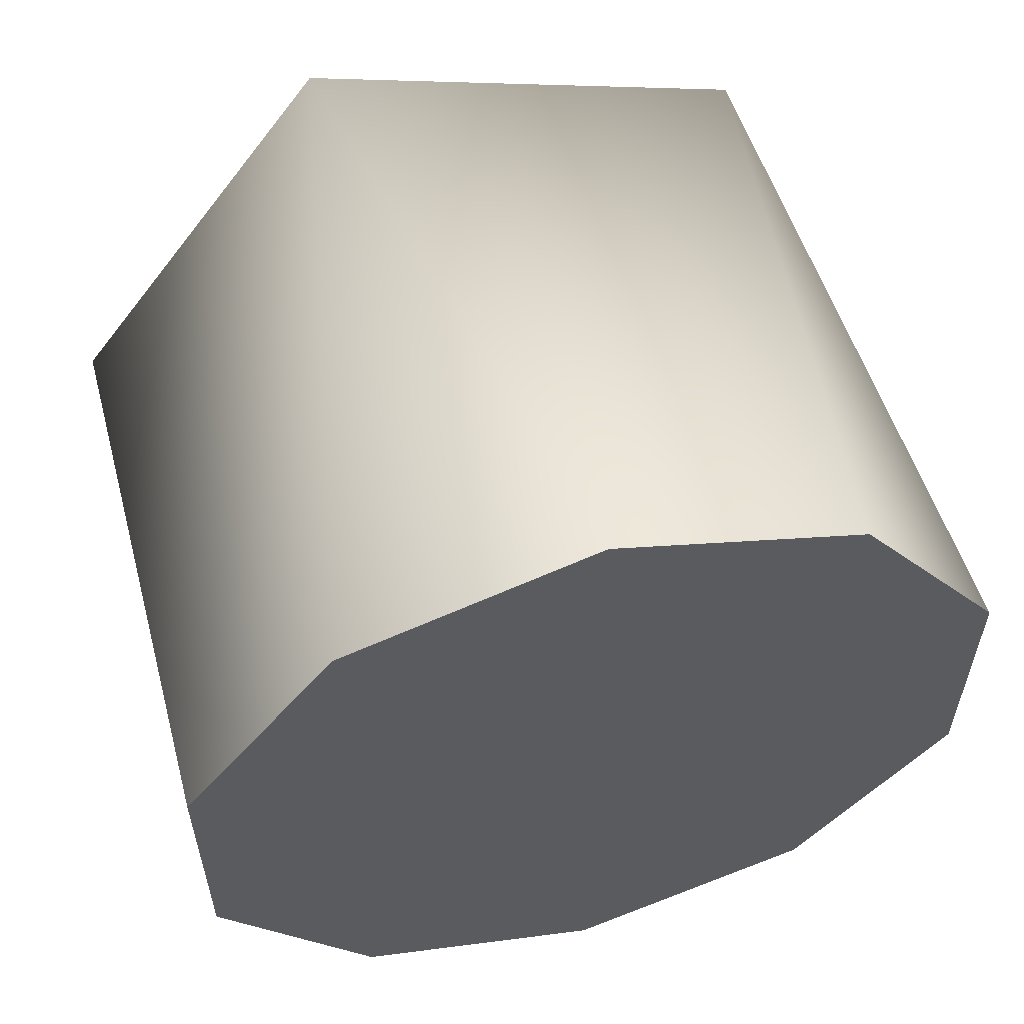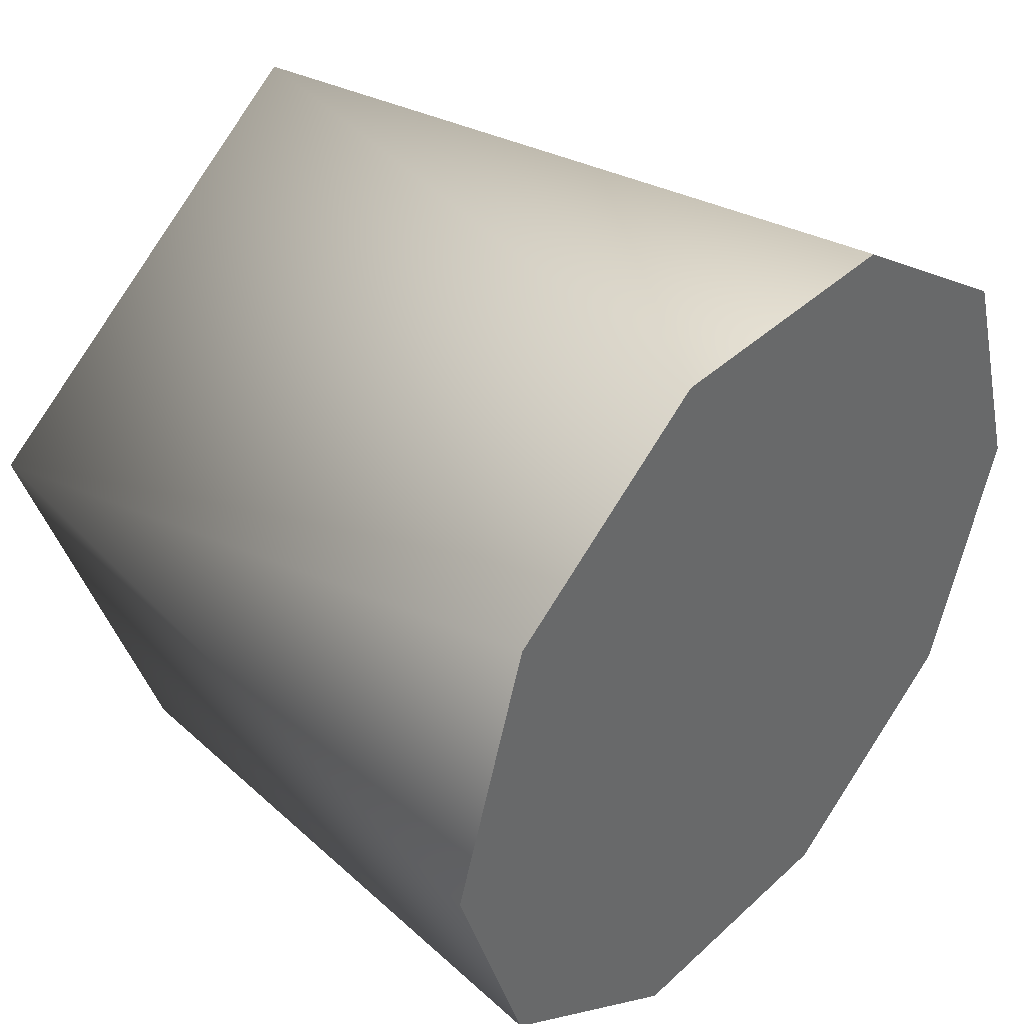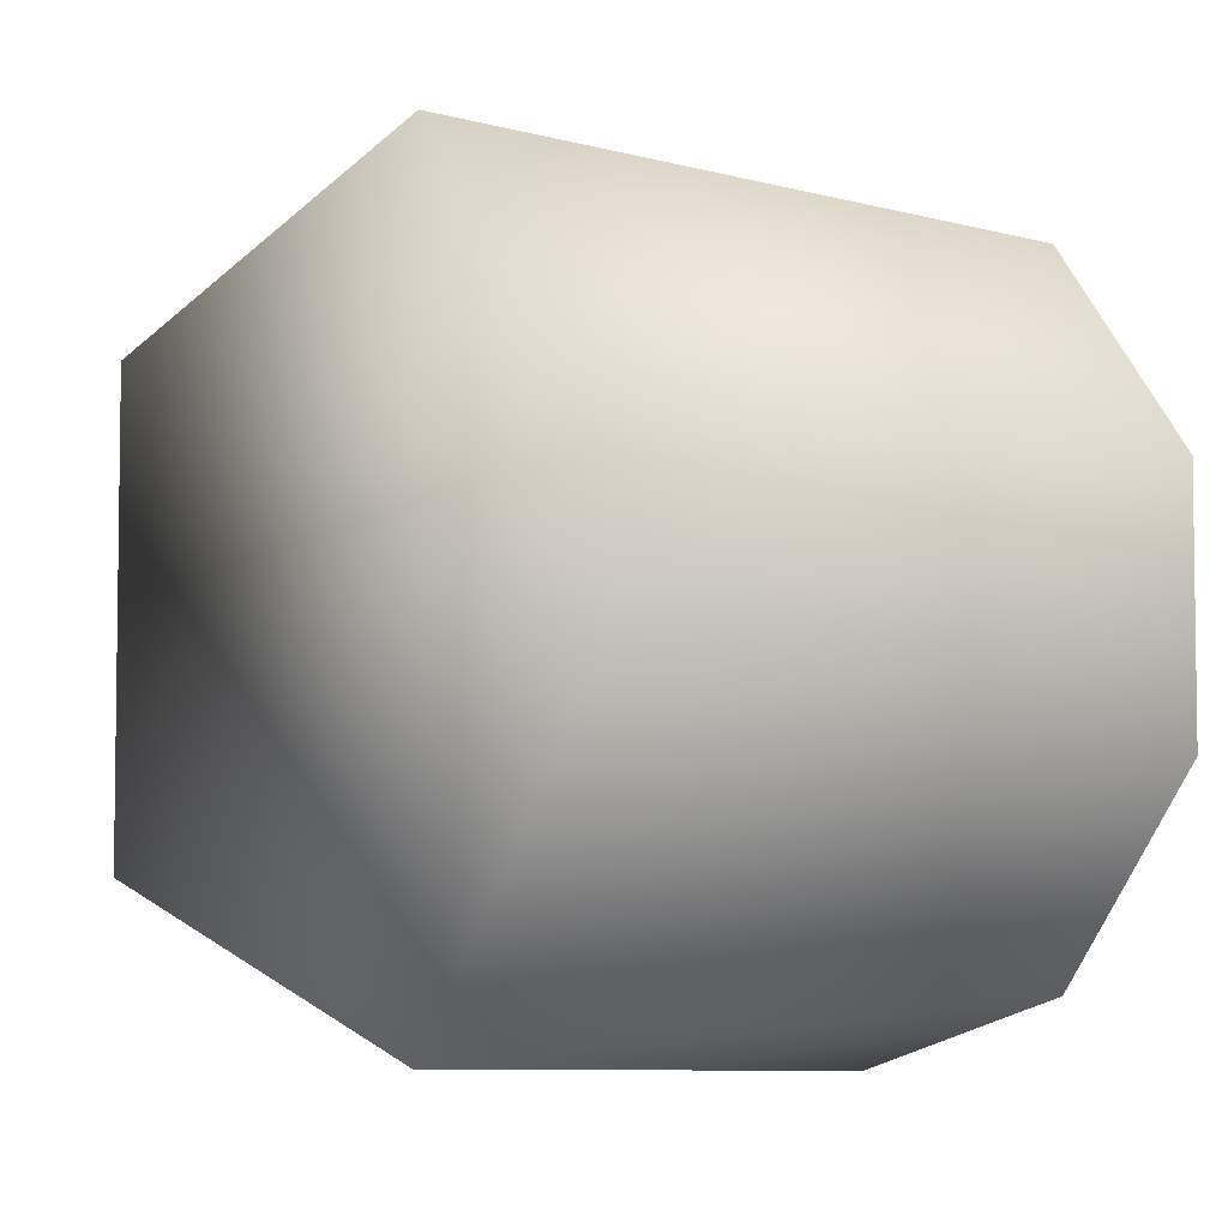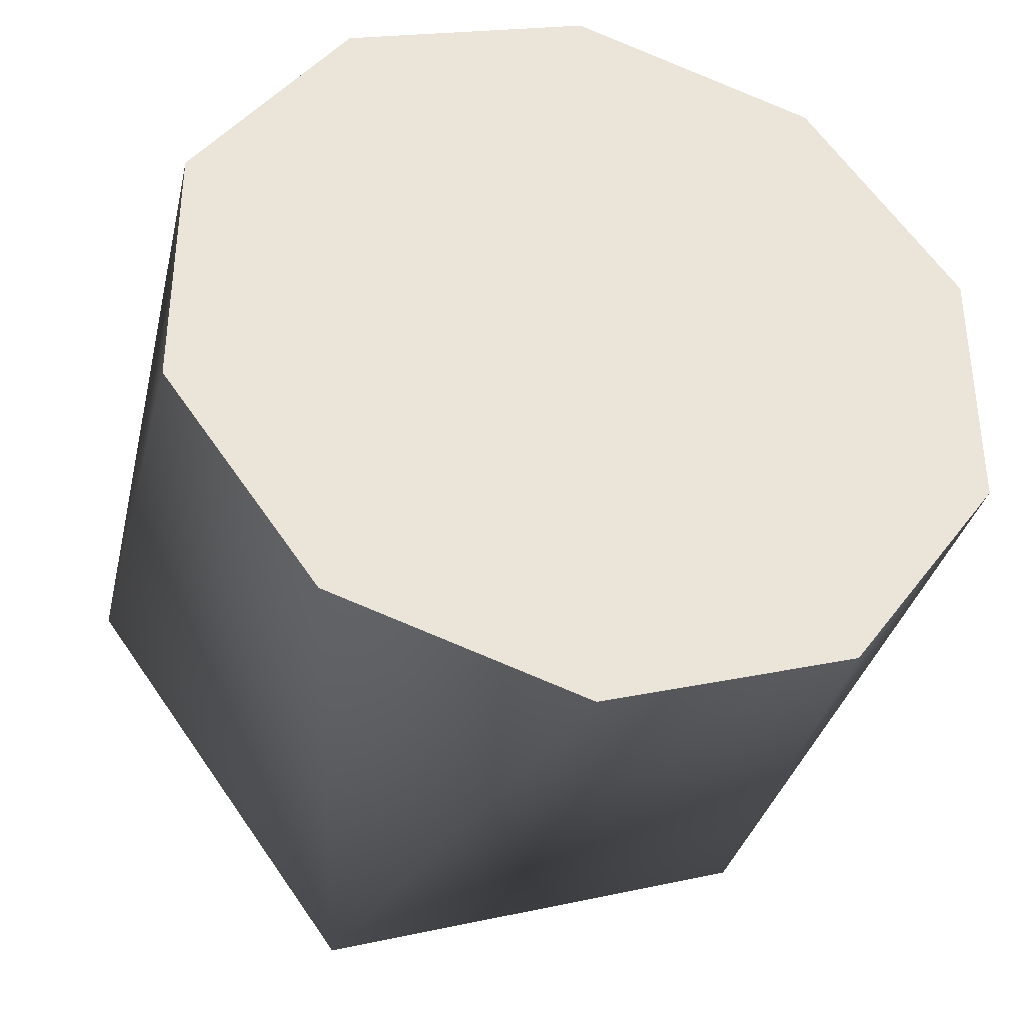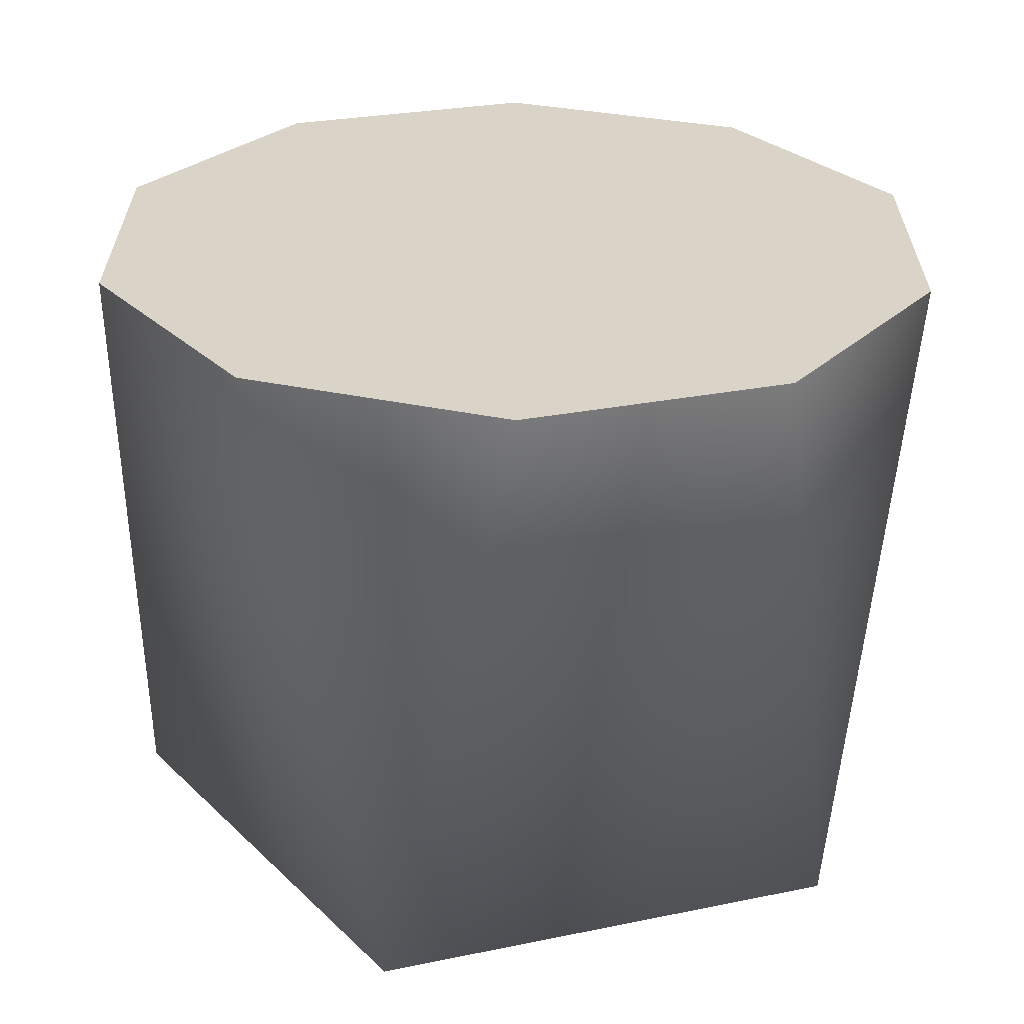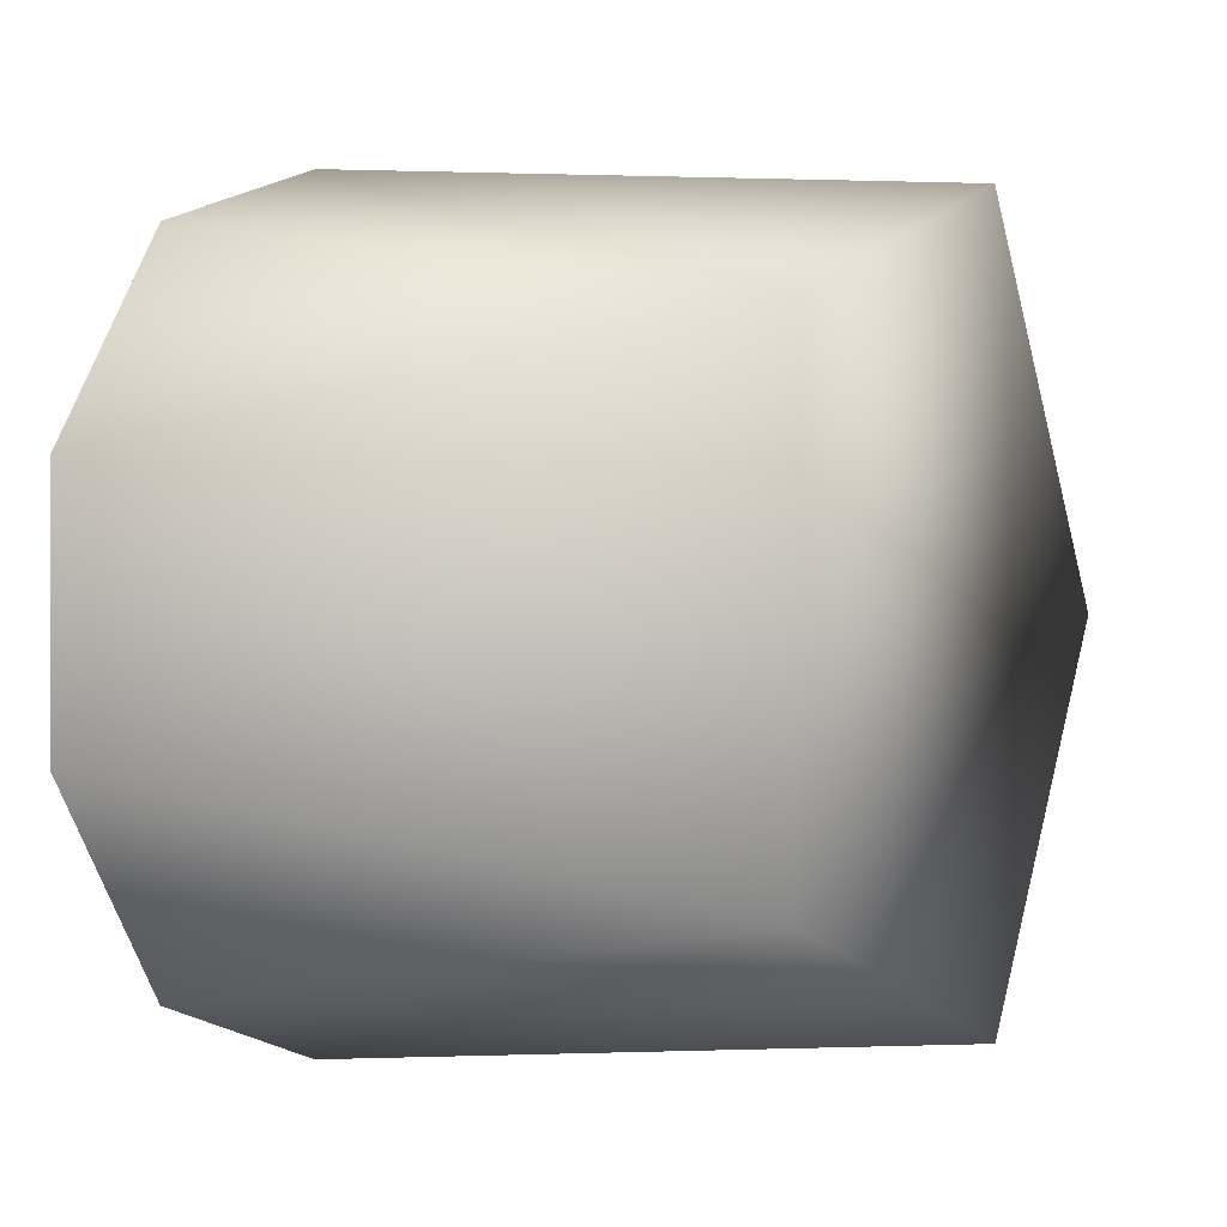
<metadata>
{"format":"obj","ext":"obj","renderer":"f3d","projection":"perspective","resolution":1024,"background":"white","views":[{"elev":57.6,"azim":74.8,"up":"+Y"},{"elev":40.7,"azim":41.8,"up":"+Z"},{"elev":-4.7,"azim":-41.1,"up":"+Y"},{"elev":-35.5,"azim":76.6,"up":"+Y"},{"elev":-61.7,"azim":89.4,"up":"+Y"},{"elev":-0.2,"azim":-153.4,"up":"+Y"}]}
</metadata>
<code>
v 1.352 -1.941 0.8272
v 1.352 -1.903 0.9448
v 1.052 -1.922 0.886
v 1.052 -1.922 0.886
v 1.352 -1.903 0.9448
v 1.052 -1.741 1.017
v 1.352 -1.903 0.9448
v 1.352 -1.803 1.017
v 1.052 -1.741 1.017
v 1.352 -1.803 1.017
v 1.352 -1.679 1.017
v 1.052 -1.741 1.017
v 1.052 -1.741 1.017
v 1.352 -1.679 1.017
v 1.052 -1.56 0.886
v 1.352 -1.679 1.017
v 1.352 -1.579 0.9448
v 1.052 -1.56 0.886
v 1.352 -1.579 0.9448
v 1.352 -1.541 0.8272
v 1.052 -1.56 0.886
v 1.052 -1.56 0.886
v 1.352 -1.541 0.8272
v 1.052 -1.629 0.6734
v 1.352 -1.541 0.8272
v 1.352 -1.579 0.7097
v 1.052 -1.629 0.6734
v 1.352 -1.579 0.7097
v 1.352 -1.679 0.637
v 1.052 -1.629 0.6734
v 1.052 -1.629 0.6734
v 1.352 -1.679 0.637
v 1.052 -1.853 0.6734
v 1.352 -1.679 0.637
v 1.352 -1.803 0.637
v 1.052 -1.853 0.6734
v 1.352 -1.803 0.637
v 1.352 -1.903 0.7097
v 1.052 -1.853 0.6734
v 1.052 -1.853 0.6734
v 1.352 -1.903 0.7097
v 1.052 -1.922 0.886
v 1.352 -1.903 0.7097
v 1.352 -1.941 0.8272
v 1.052 -1.922 0.886
v 1.052 -1.853 0.6734
v 1.052 -1.922 0.886
v 1.052 -1.629 0.6734
v 1.052 -1.56 0.886
v 1.052 -1.741 1.017
v 1.352 -1.941 0.8272
v 1.352 -1.903 0.7097
v 1.352 -1.903 0.9448
v 1.352 -1.803 1.017
v 1.352 -1.679 1.017
v 1.352 -1.579 0.9448
v 1.352 -1.541 0.8272
v 1.352 -1.579 0.7097
v 1.352 -1.679 0.637
v 1.352 -1.803 0.637
g group_65254352_140627909286032
f 1 2 3
f 4 5 6
f 7 8 9
f 10 11 12
f 13 14 15
f 16 17 18
f 19 20 21
f 22 23 24
f 25 26 27
f 28 29 30
f 31 32 33
f 34 35 36
f 37 38 39
f 40 41 42
f 43 44 45
f 46 47 48
f 48 47 49
f 49 47 50
f 51 52 53
f 53 52 54
f 54 52 55
f 55 52 56
f 56 52 57
f 57 52 58
f 58 52 59
f 59 52 60

</code>
